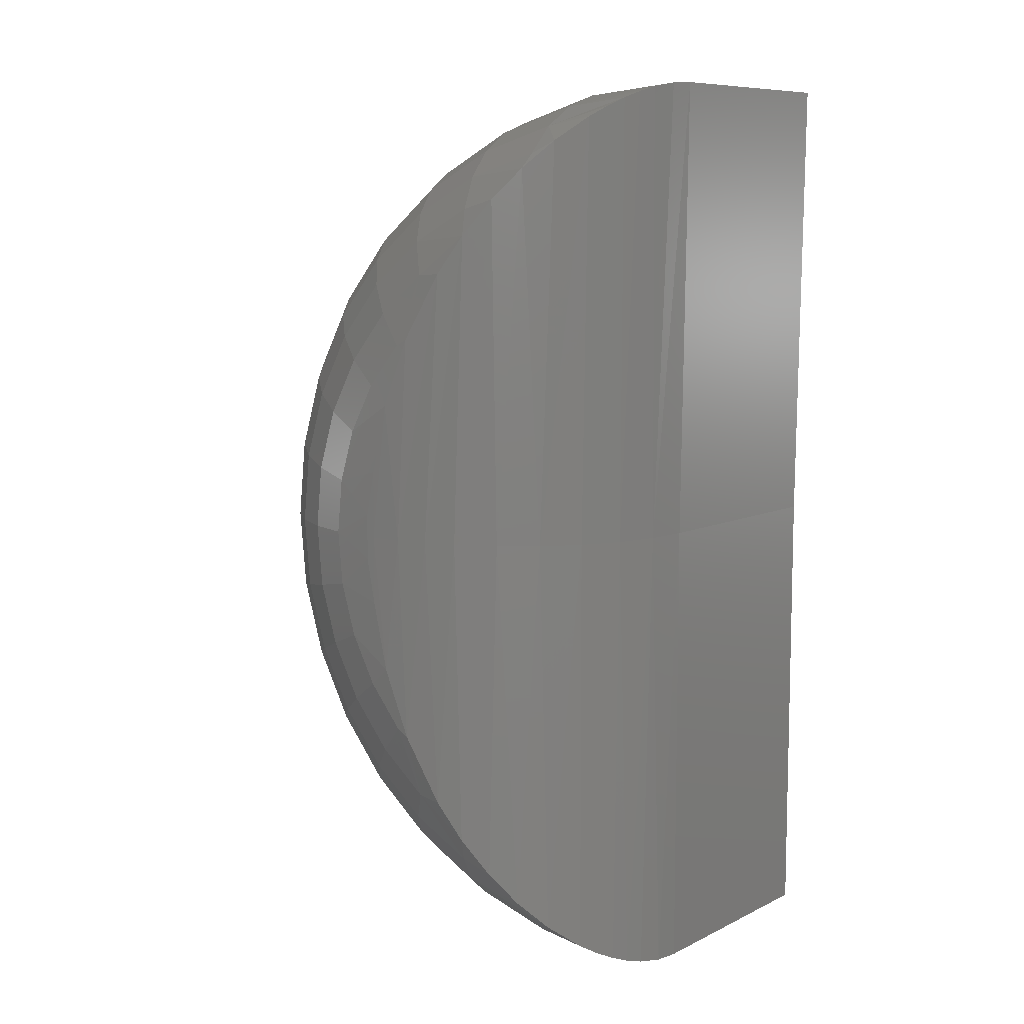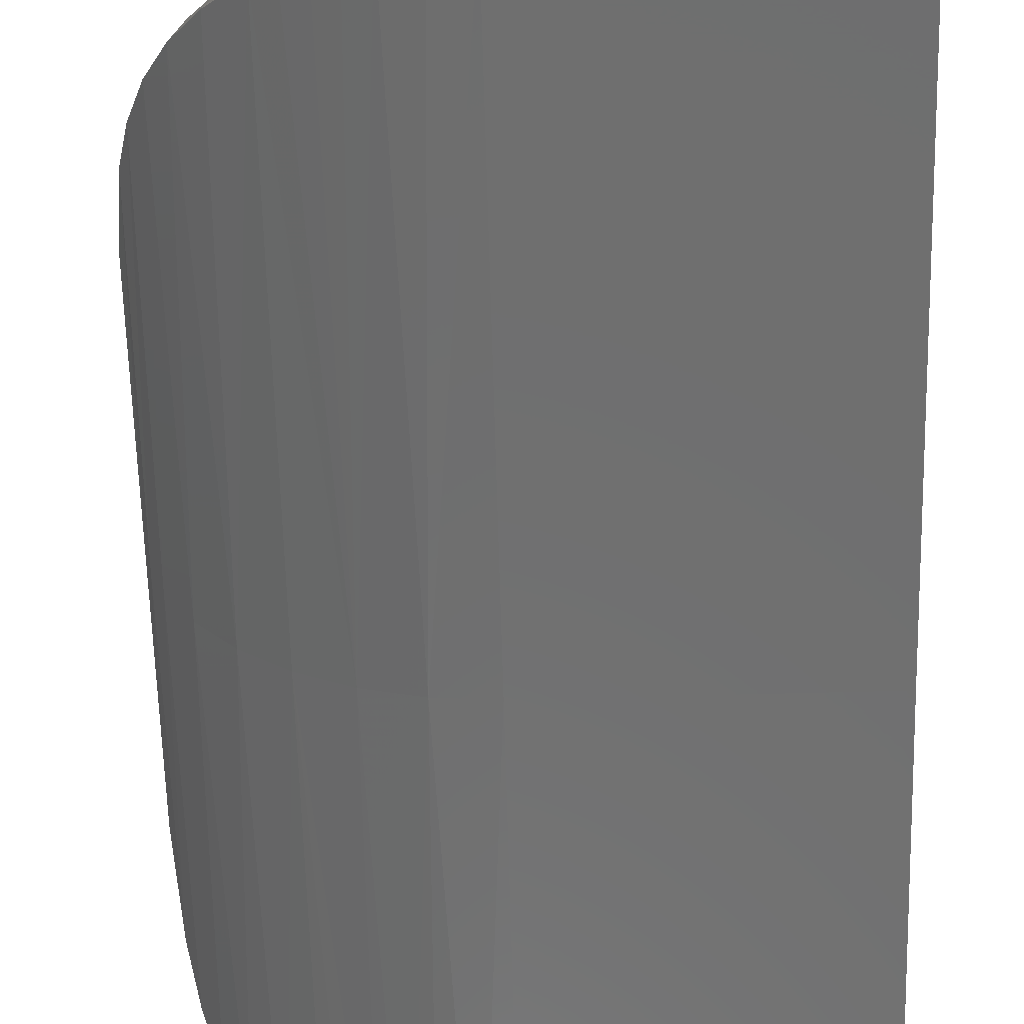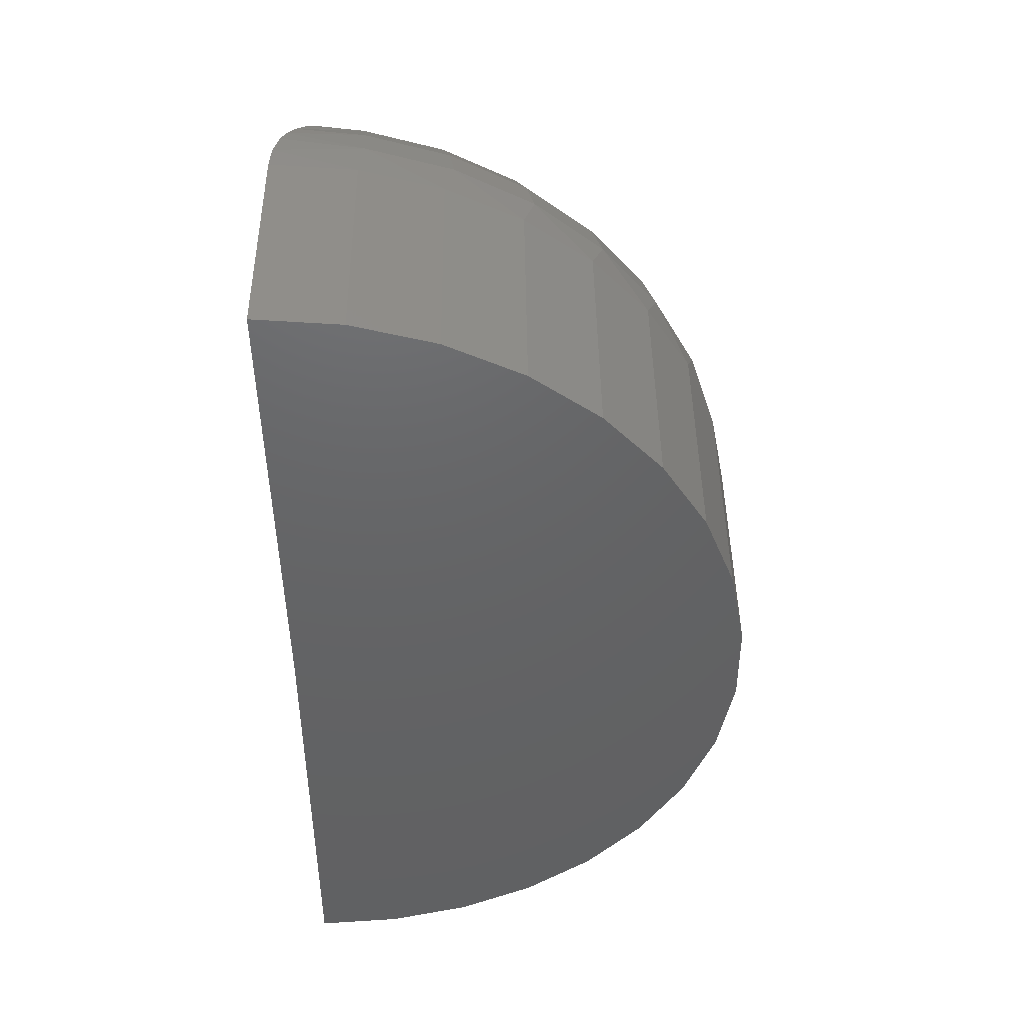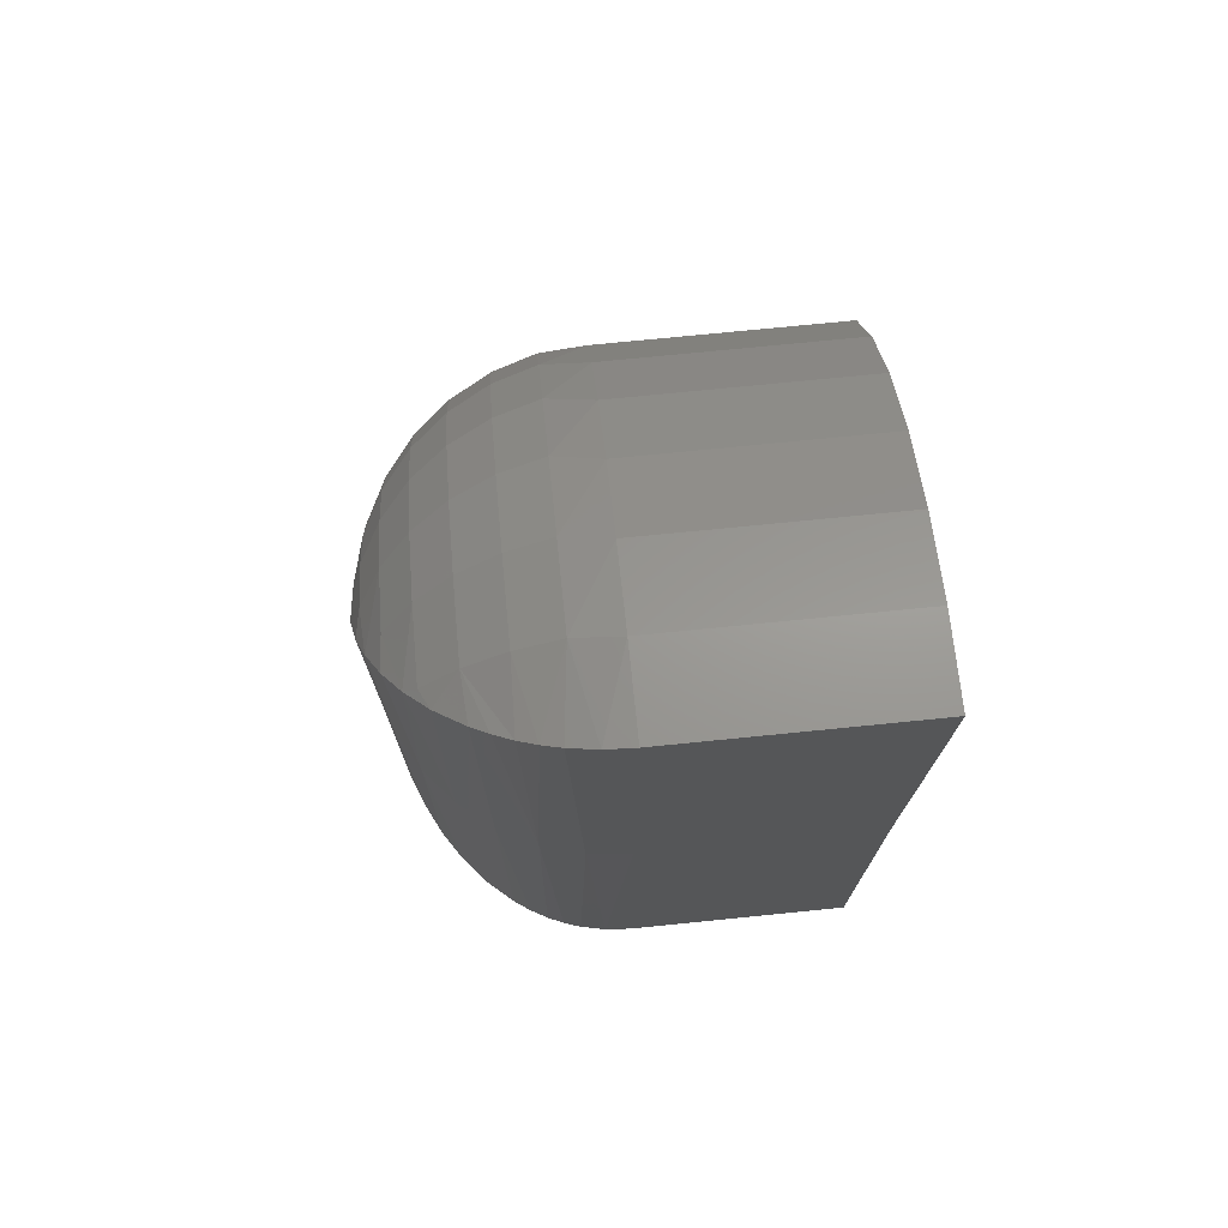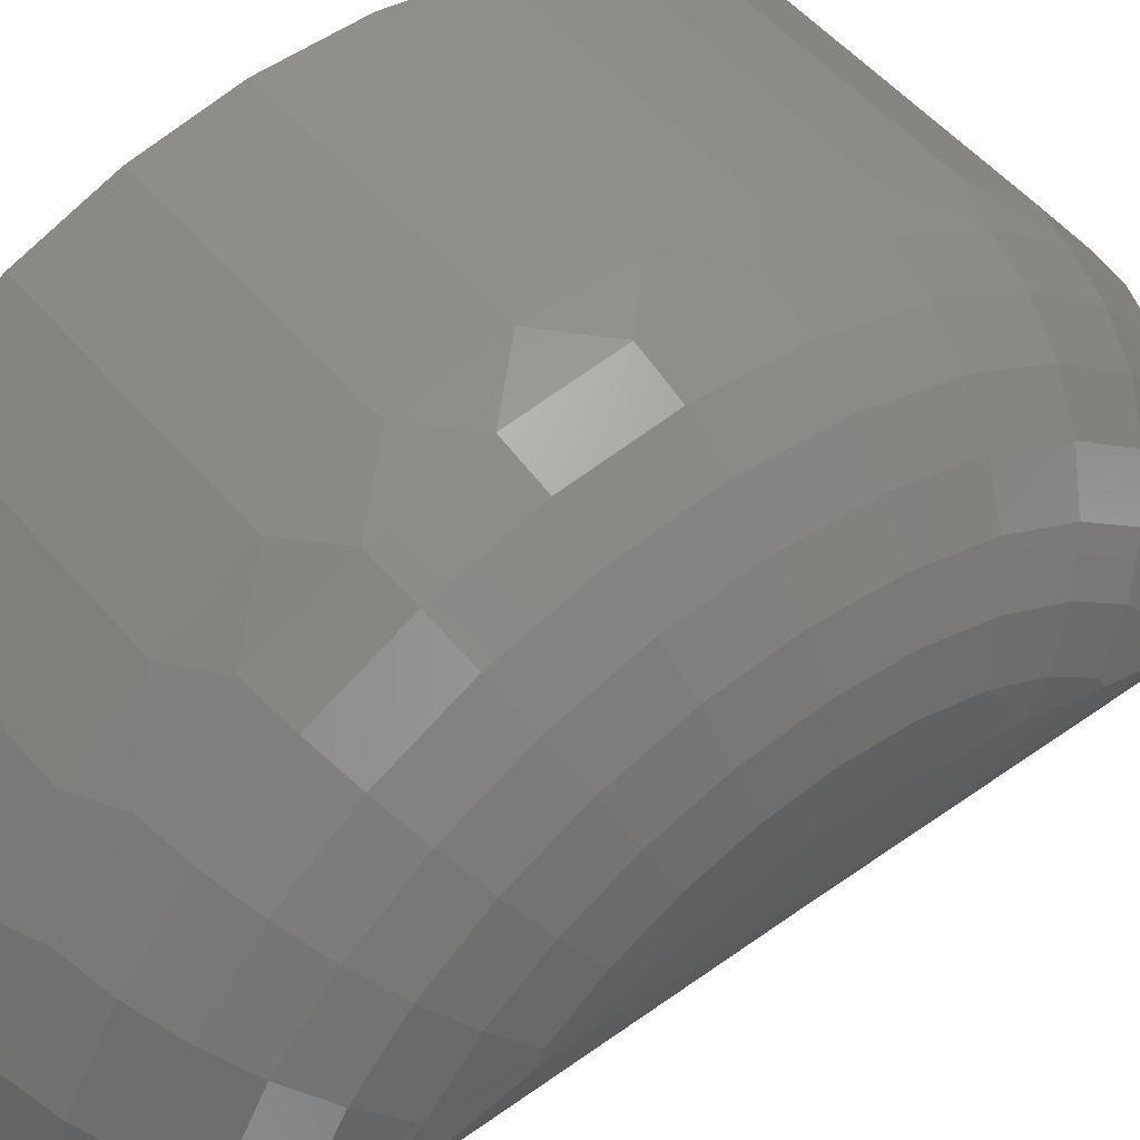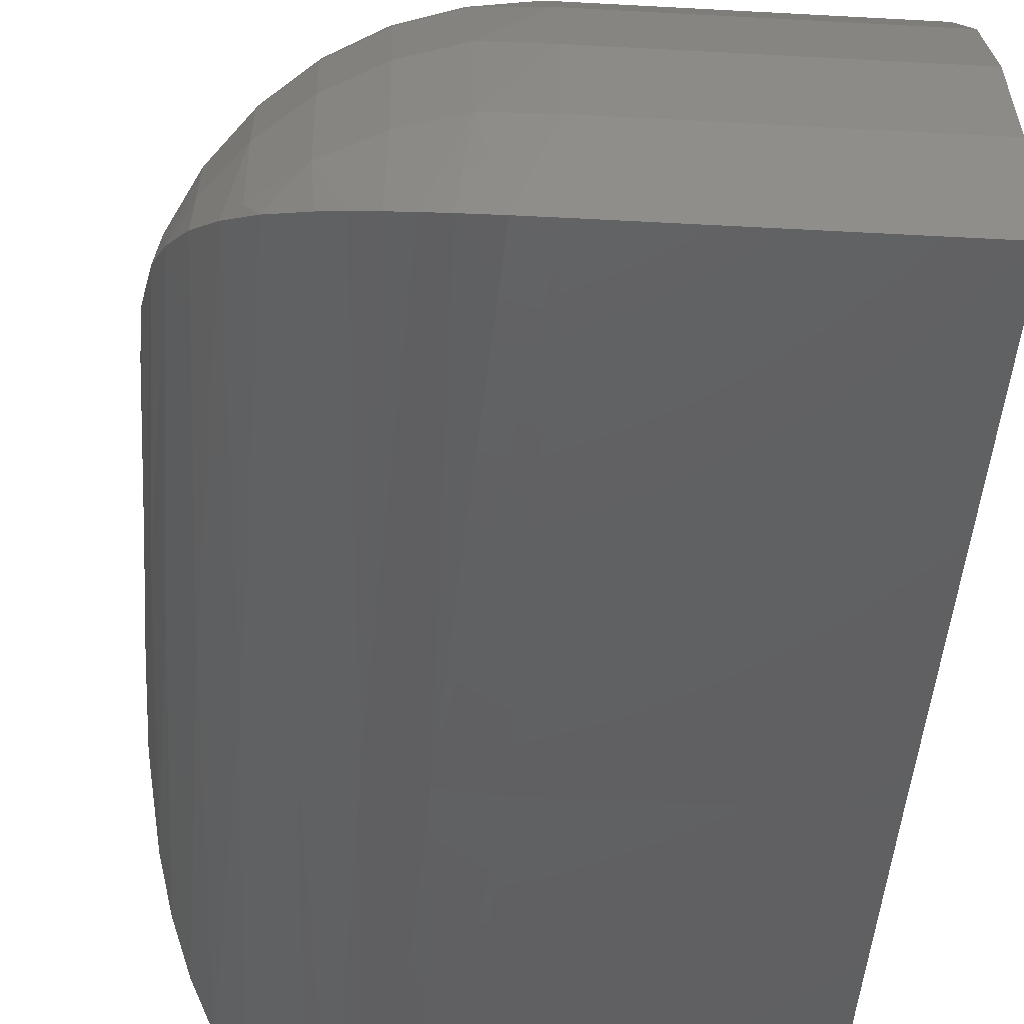
<metadata>
{"format":"stl","ext":"stl","renderer":"f3d","projection":"perspective","resolution":1024,"background":"white","views":[{"elev":8.8,"azim":128.3,"up":"+Y"},{"elev":-61.8,"azim":-178.5,"up":"+Z"},{"elev":44.3,"azim":-90.6,"up":"+Y"},{"elev":74.0,"azim":174.3,"up":"+Y"},{"elev":50.6,"azim":51.5,"up":"+Z"},{"elev":-42.9,"azim":176.2,"up":"+Z"}]}
</metadata>
<code>
# stl→obj: 170 verts, 336 faces
v -0.3438 1.039 -0.00924
v 0.03906 1.039 -0.00924
v -0.3438 0.2891 0
v 0.03906 0.2891 0
v -0.3438 -0.4609 0
v 0.03906 -0.4609 0
v 0.4062 0.2913 0.3672
v 0.4062 0.4018 0.3658
v 0.4062 0.3287 0.3808
v 0.4062 0.2541 0.3812
v 0.4062 0.1808 0.3672
v 0.03906 1.028 0.1293
v -0.3438 1.028 0.1293
v 0.03906 0.9913 0.2633
v -0.3438 0.9913 0.2633
v 0.03906 0.9307 0.3883
v -0.3438 0.9307 0.3883
v 0.03906 0.8481 0.5
v -0.3438 0.8481 0.5
v 0.03906 0.7462 0.5946
v -0.3438 0.7462 0.5946
v 0.03906 0.6287 0.6687
v -0.3438 0.6287 0.6687
v 0.03906 0.4995 0.7199
v -0.3438 0.4995 0.7199
v 0.03906 0.3631 0.7463
v -0.3438 0.3631 0.7463
v 0.03906 0.2242 0.7472
v -0.3438 0.2242 0.7472
v 0.03906 0.08748 0.7224
v -0.3438 0.08748 0.7224
v 0.03906 -0.04232 0.6728
v -0.3438 -0.04232 0.6728
v 0.03906 -0.1607 0.6001
v -0.3438 -0.1607 0.6001
v 0.03906 -0.2637 0.5069
v -0.3438 -0.2637 0.5069
v 0.03906 -0.3477 0.3962
v -0.3438 -0.3477 0.3962
v 0.03906 -0.4099 0.2719
v -0.3438 -0.4099 0.2719
v 0.03906 -0.4481 0.1383
v -0.3438 -0.4481 0.1383
v 0.34 0.29 0.1568
v 0.2943 0.2897 0.1032
v 0.319 0.8973 0.1221
v 0.1767 0.2892 0.02678
v 0.1092 0.2891 0.006758
v 0.1264 1.029 0.001419
v 0.1553 1.02 0.009892
v 0.1831 1.009 0.02055
v 0.2116 0.9952 0.03434
v 0.2381 0.9786 0.05012
v 0.2392 0.2894 0.05934
v 0.4054 0.5134 0.34
v 0.4027 0.291 0.3162
v 0.4004 0.6236 0.2979
v 0.386 0.7303 0.2416
v 0.3921 0.2907 0.2662
v 0.3702 0.7913 0.2024
v 0.3747 0.2904 0.2182
v 0.3474 0.8486 0.1609
v 0.283 0.9408 0.08475
v 0.08323 1.036 -0.006541
v 0.319 -0.3177 0.1296
v 0.2987 -0.3409 0.1258
v 0.283 -0.3616 0.09277
v 0.1107 -0.4395 0.1455
v 0.08323 -0.4583 0.002666
v 0.1107 -0.3969 0.2854
v 0.4004 -0.04178 0.302
v 0.3992 -0.03129 0.3223
v 0.3783 -0.1454 0.2918
v 0.386 -0.1491 0.247
v 0.1107 -0.3277 0.4142
v 0.1107 -0.2347 0.527
v 0.4054 0.06895 0.3427
v 0.1107 -0.1213 0.6193
v 0.1107 0.007924 0.6877
v 0.1107 0.1481 0.7294
v 0.3992 0.2919 0.4544
v 0.1107 0.2936 0.7429
v 0.1107 0.439 0.7276
v 0.1107 0.5787 0.6842
v 0.1107 0.707 0.6142
v 0.3992 0.6134 0.3184
v 0.1107 0.8192 0.5205
v 0.3783 0.7271 0.2864
v 0.1107 0.9109 0.4066
v 0.1107 0.9785 0.2769
v 0.2987 0.9206 0.1181
v 0.1107 1.019 0.1365
v 0.1796 0.9988 0.1327
v 0.1553 -0.4418 0.0189
v 0.1831 -0.4309 0.02943
v 0.1796 -0.419 0.1414
v 0.2431 -0.3857 0.1348
v 0.2381 -0.3998 0.05861
v 0.2987 -0.3041 0.2468
v 0.3444 -0.2527 0.2254
v 0.3474 -0.2685 0.1678
v 0.3702 -0.2106 0.2086
v 0.2987 0.8852 0.2394
v 0.3444 0.8336 0.2187
v 0.3992 0.2028 0.4462
v 0.3992 0.1171 0.4207
v 0.3992 0.4662 0.4185
v 0.3992 0.3808 0.4451
v 0.2431 0.9655 0.1264
v 0.1264 -0.4503 0.01053
v 0.2116 -0.4166 0.04304
v 0.1796 -0.3776 0.2773
v 0.2431 -0.3463 0.2643
v 0.1796 -0.3104 0.4025
v 0.2431 -0.2822 0.3836
v 0.2987 -0.2443 0.3582
v 0.3444 -0.1981 0.3271
v 0.1796 -0.2199 0.5121
v 0.2431 -0.196 0.4881
v 0.2987 -0.1638 0.4557
v 0.3444 -0.1246 0.4162
v 0.3783 -0.07985 0.3712
v 0.1796 -0.1098 0.6019
v 0.2431 -0.09103 0.5736
v 0.2987 -0.06581 0.5356
v 0.3444 -0.03507 0.4892
v 0.3783 -6.149e-06 0.4362
v 0.3992 0.03804 0.3788
v 0.1796 0.01583 0.6684
v 0.2431 0.02867 0.6369
v 0.2987 0.04595 0.5947
v 0.3444 0.06701 0.5432
v 0.3783 0.09103 0.4844
v 0.3783 0.1897 0.5138
v 0.3444 0.1777 0.5761
v 0.2987 0.1671 0.6308
v 0.2431 0.1585 0.6756
v 0.1796 0.152 0.7089
v 0.1796 0.2935 0.722
v 0.2431 0.2933 0.6881
v 0.2987 0.293 0.6424
v 0.3444 0.2927 0.5868
v 0.3783 0.2923 0.5233
v 0.1796 0.4348 0.7072
v 0.2431 0.428 0.6739
v 0.2987 0.4188 0.6292
v 0.3444 0.4075 0.5747
v 0.3783 0.3947 0.5126
v 0.3783 0.493 0.4819
v 0.3444 0.5178 0.5404
v 0.2987 0.5395 0.5916
v 0.2431 0.5573 0.6337
v 0.1796 0.5705 0.6649
v 0.1796 0.6953 0.5969
v 0.2431 0.6762 0.5689
v 0.2987 0.6505 0.5311
v 0.3444 0.6192 0.4851
v 0.3783 0.5835 0.4327
v 0.3992 0.5447 0.3757
v 0.1796 0.8043 0.5058
v 0.2431 0.7801 0.4821
v 0.2987 0.7475 0.4501
v 0.3444 0.7078 0.4111
v 0.3783 0.6625 0.3666
v 0.1796 0.8934 0.3951
v 0.2431 0.865 0.3766
v 0.2987 0.8268 0.3516
v 0.3444 0.7802 0.3211
v 0.1796 0.9591 0.2691
v 0.2431 0.9276 0.2565
f 1 2 3
f 3 2 4
f 5 3 6
f 6 3 4
f 7 8 9
f 7 9 10
f 7 10 11
f 2 1 12
f 12 1 13
f 12 13 14
f 14 13 15
f 14 15 16
f 16 15 17
f 16 17 18
f 18 17 19
f 18 19 20
f 20 19 21
f 20 21 22
f 22 21 23
f 22 23 24
f 24 23 25
f 24 25 26
f 26 25 27
f 26 27 28
f 28 27 29
f 28 29 30
f 30 29 31
f 30 31 32
f 32 31 33
f 32 33 34
f 34 33 35
f 34 35 36
f 36 35 37
f 36 37 38
f 38 37 39
f 38 39 40
f 40 39 41
f 40 41 42
f 42 41 43
f 42 43 6
f 6 43 5
f 44 45 46
f 47 48 49
f 47 49 50
f 47 50 51
f 47 51 52
f 47 52 53
f 47 53 54
f 8 7 55
f 55 7 56
f 55 56 57
f 57 56 58
f 58 56 59
f 58 59 60
f 60 59 61
f 60 61 62
f 62 61 44
f 62 44 46
f 54 53 45
f 45 53 63
f 45 63 46
f 4 2 48
f 48 2 64
f 48 64 49
f 65 66 67
f 68 40 42
f 68 42 69
f 70 38 40
f 70 40 68
f 71 72 73
f 71 73 74
f 75 36 38
f 75 38 70
f 76 34 36
f 76 36 75
f 77 72 71
f 78 32 34
f 78 34 76
f 79 30 32
f 79 32 78
f 80 28 30
f 9 81 10
f 82 26 28
f 82 28 80
f 83 24 26
f 83 26 82
f 84 22 24
f 85 20 22
f 85 22 84
f 55 57 86
f 87 18 20
f 87 20 85
f 57 58 88
f 88 86 57
f 89 16 18
f 89 18 87
f 90 14 16
f 90 16 89
f 46 63 91
f 92 64 12
f 12 14 92
f 92 14 90
f 2 12 64
f 50 93 51
f 6 69 42
f 94 95 96
f 97 98 67
f 97 67 66
f 99 65 100
f 65 101 100
f 100 101 102
f 103 104 46
f 46 104 62
f 62 104 60
f 11 10 105
f 11 105 106
f 11 106 77
f 8 55 107
f 8 107 108
f 8 108 9
f 109 91 63
f 109 63 53
f 109 53 52
f 109 52 51
f 109 51 93
f 93 50 92
f 92 50 49
f 92 49 64
f 94 96 110
f 110 96 68
f 110 68 69
f 96 95 97
f 97 95 111
f 97 111 98
f 70 68 112
f 112 68 96
f 112 96 113
f 113 96 97
f 113 97 99
f 99 97 66
f 99 66 65
f 75 70 114
f 114 70 112
f 114 112 115
f 115 112 113
f 115 113 116
f 116 113 99
f 116 99 117
f 117 99 100
f 117 100 73
f 73 100 102
f 73 102 74
f 76 75 118
f 118 75 114
f 118 114 119
f 119 114 115
f 119 115 120
f 120 115 116
f 120 116 121
f 121 116 117
f 121 117 122
f 122 117 73
f 122 73 72
f 78 76 123
f 123 76 118
f 123 118 124
f 124 118 119
f 124 119 125
f 125 119 120
f 125 120 126
f 126 120 121
f 126 121 127
f 127 121 122
f 127 122 128
f 128 122 72
f 128 72 77
f 79 78 129
f 129 78 123
f 129 123 130
f 130 123 124
f 130 124 131
f 131 124 125
f 131 125 132
f 132 125 126
f 132 126 133
f 133 126 127
f 133 127 106
f 106 127 128
f 106 128 77
f 106 105 133
f 133 105 134
f 133 134 132
f 132 134 135
f 132 135 131
f 131 135 136
f 131 136 130
f 130 136 137
f 130 137 129
f 129 137 138
f 129 138 79
f 79 138 80
f 79 80 30
f 82 80 139
f 139 80 138
f 139 138 140
f 140 138 137
f 140 137 141
f 141 137 136
f 141 136 142
f 142 136 135
f 142 135 143
f 143 135 134
f 143 134 81
f 81 134 105
f 81 105 10
f 83 82 144
f 144 82 139
f 144 139 145
f 145 139 140
f 145 140 146
f 146 140 141
f 146 141 147
f 147 141 142
f 147 142 148
f 148 142 143
f 148 143 108
f 108 143 81
f 108 81 9
f 108 107 148
f 148 107 149
f 148 149 147
f 147 149 150
f 147 150 146
f 146 150 151
f 146 151 145
f 145 151 152
f 145 152 144
f 144 152 153
f 144 153 83
f 83 153 84
f 83 84 24
f 85 84 154
f 154 84 153
f 154 153 155
f 155 153 152
f 155 152 156
f 156 152 151
f 156 151 157
f 157 151 150
f 157 150 158
f 158 150 149
f 158 149 159
f 159 149 107
f 159 107 55
f 87 85 160
f 160 85 154
f 160 154 161
f 161 154 155
f 161 155 162
f 162 155 156
f 162 156 163
f 163 156 157
f 163 157 164
f 164 157 158
f 164 158 86
f 86 158 159
f 86 159 55
f 89 87 165
f 165 87 160
f 165 160 166
f 166 160 161
f 166 161 167
f 167 161 162
f 167 162 168
f 168 162 163
f 168 163 88
f 88 163 164
f 88 164 86
f 90 89 169
f 169 89 165
f 169 165 170
f 170 165 166
f 170 166 103
f 103 166 167
f 103 167 104
f 104 167 168
f 104 168 60
f 60 168 88
f 60 88 58
f 92 90 93
f 93 90 169
f 93 169 109
f 109 169 170
f 109 170 91
f 91 170 103
f 91 103 46
f 65 67 45
f 45 44 65
f 65 44 101
f 54 45 67
f 54 67 98
f 54 98 111
f 54 111 95
f 54 95 47
f 6 4 69
f 69 4 48
f 69 48 110
f 110 48 94
f 94 48 47
f 94 47 95
f 101 44 102
f 102 44 61
f 102 61 74
f 74 61 59
f 74 59 71
f 71 59 56
f 71 56 77
f 77 56 7
f 77 7 11
f 3 13 1
f 3 5 13
f 13 5 43
f 13 43 15
f 15 43 41
f 15 41 17
f 17 41 39
f 17 39 19
f 19 39 37
f 19 37 21
f 21 37 35
f 21 35 23
f 23 35 33
f 23 33 25
f 25 33 31
f 25 31 27
f 27 31 29

</code>
